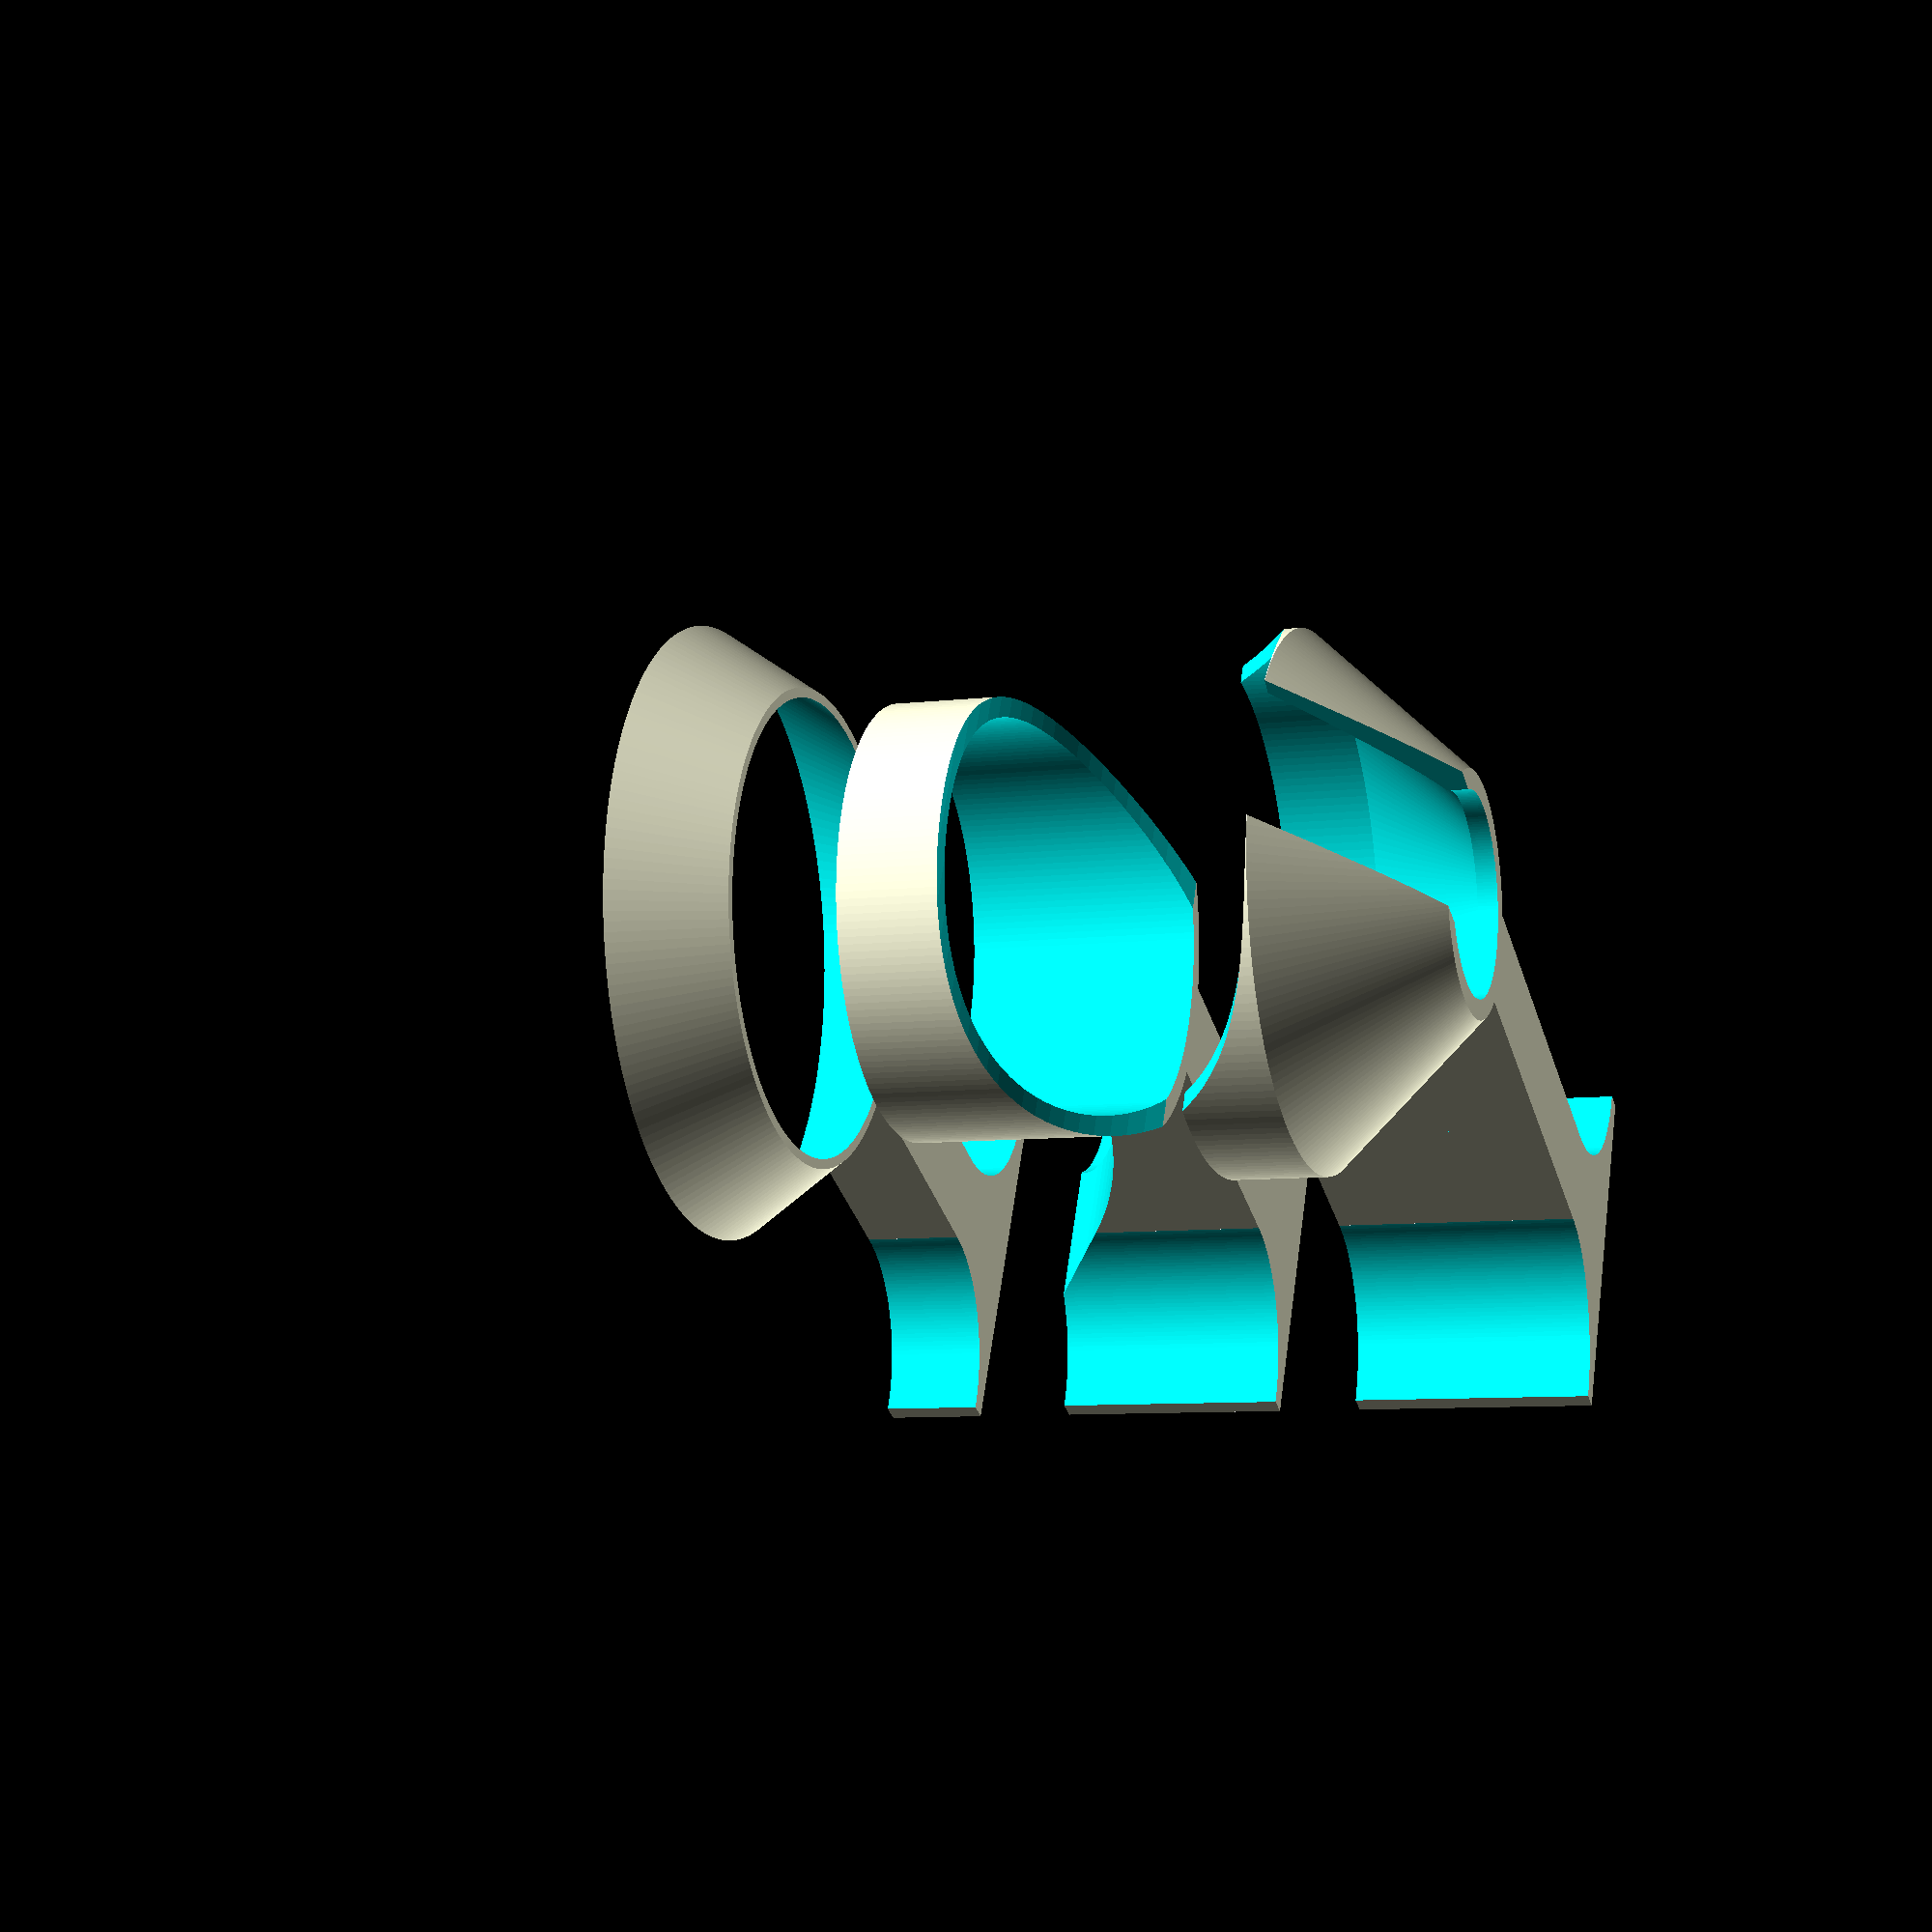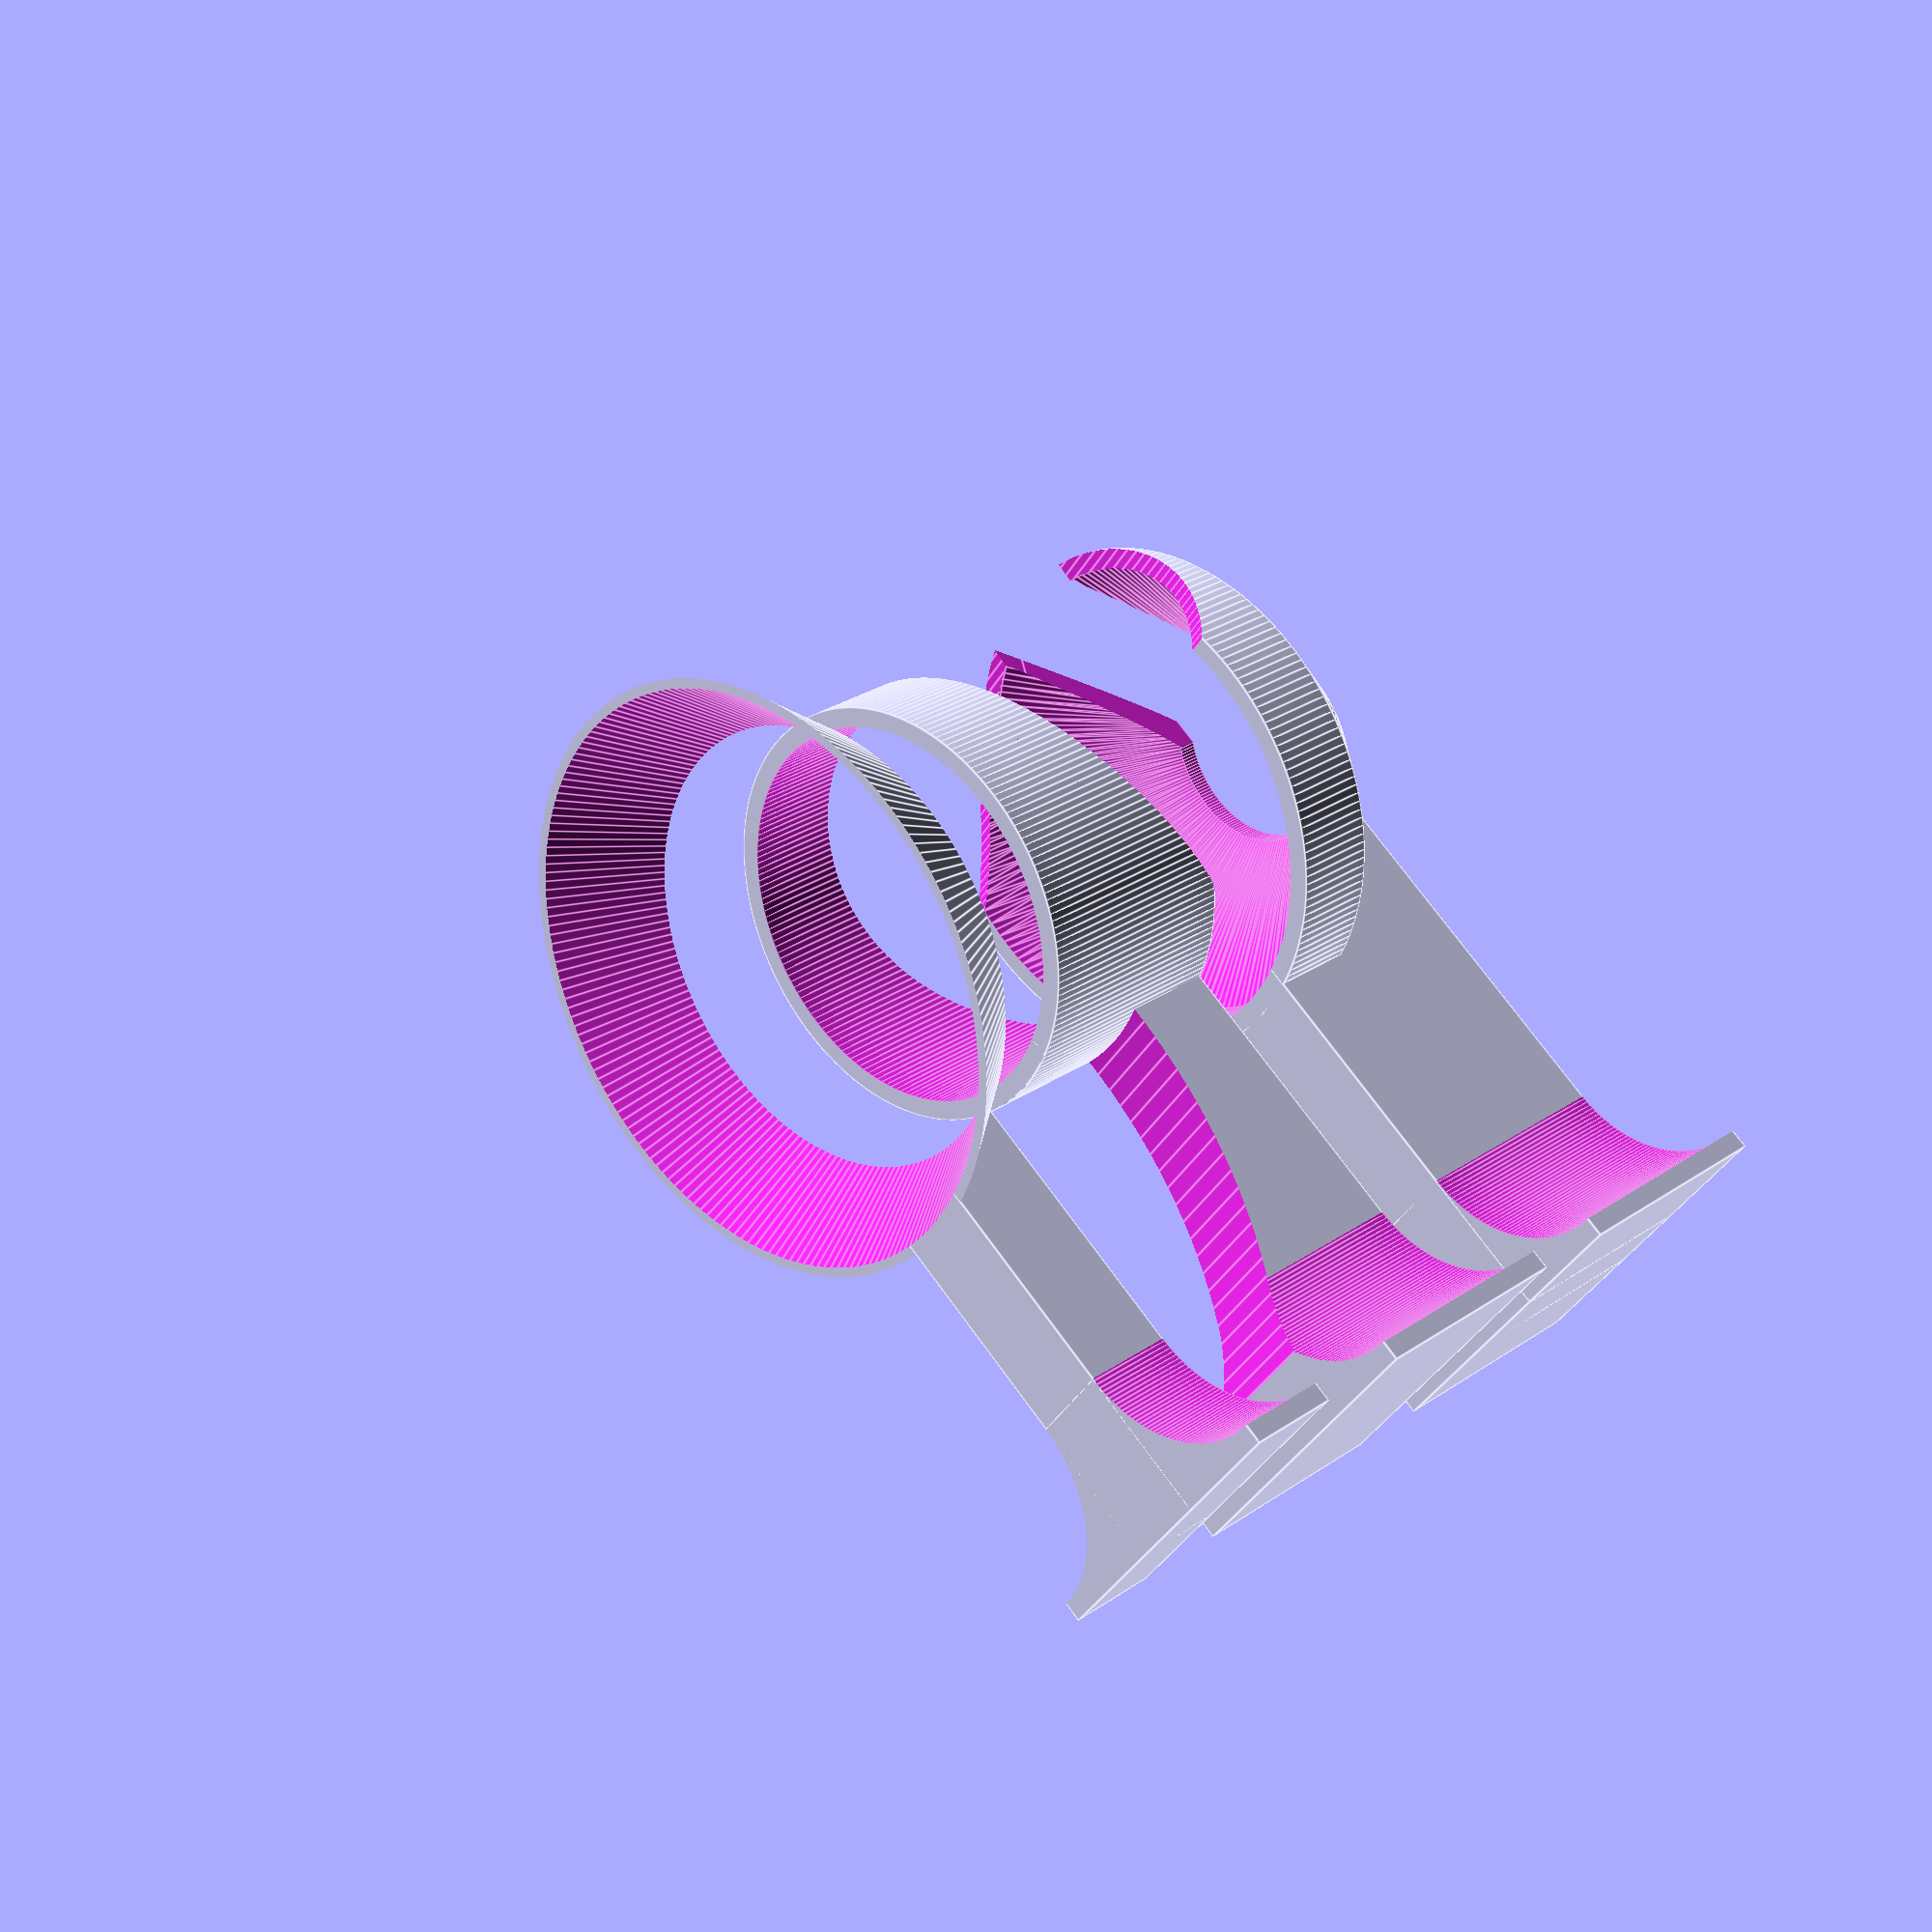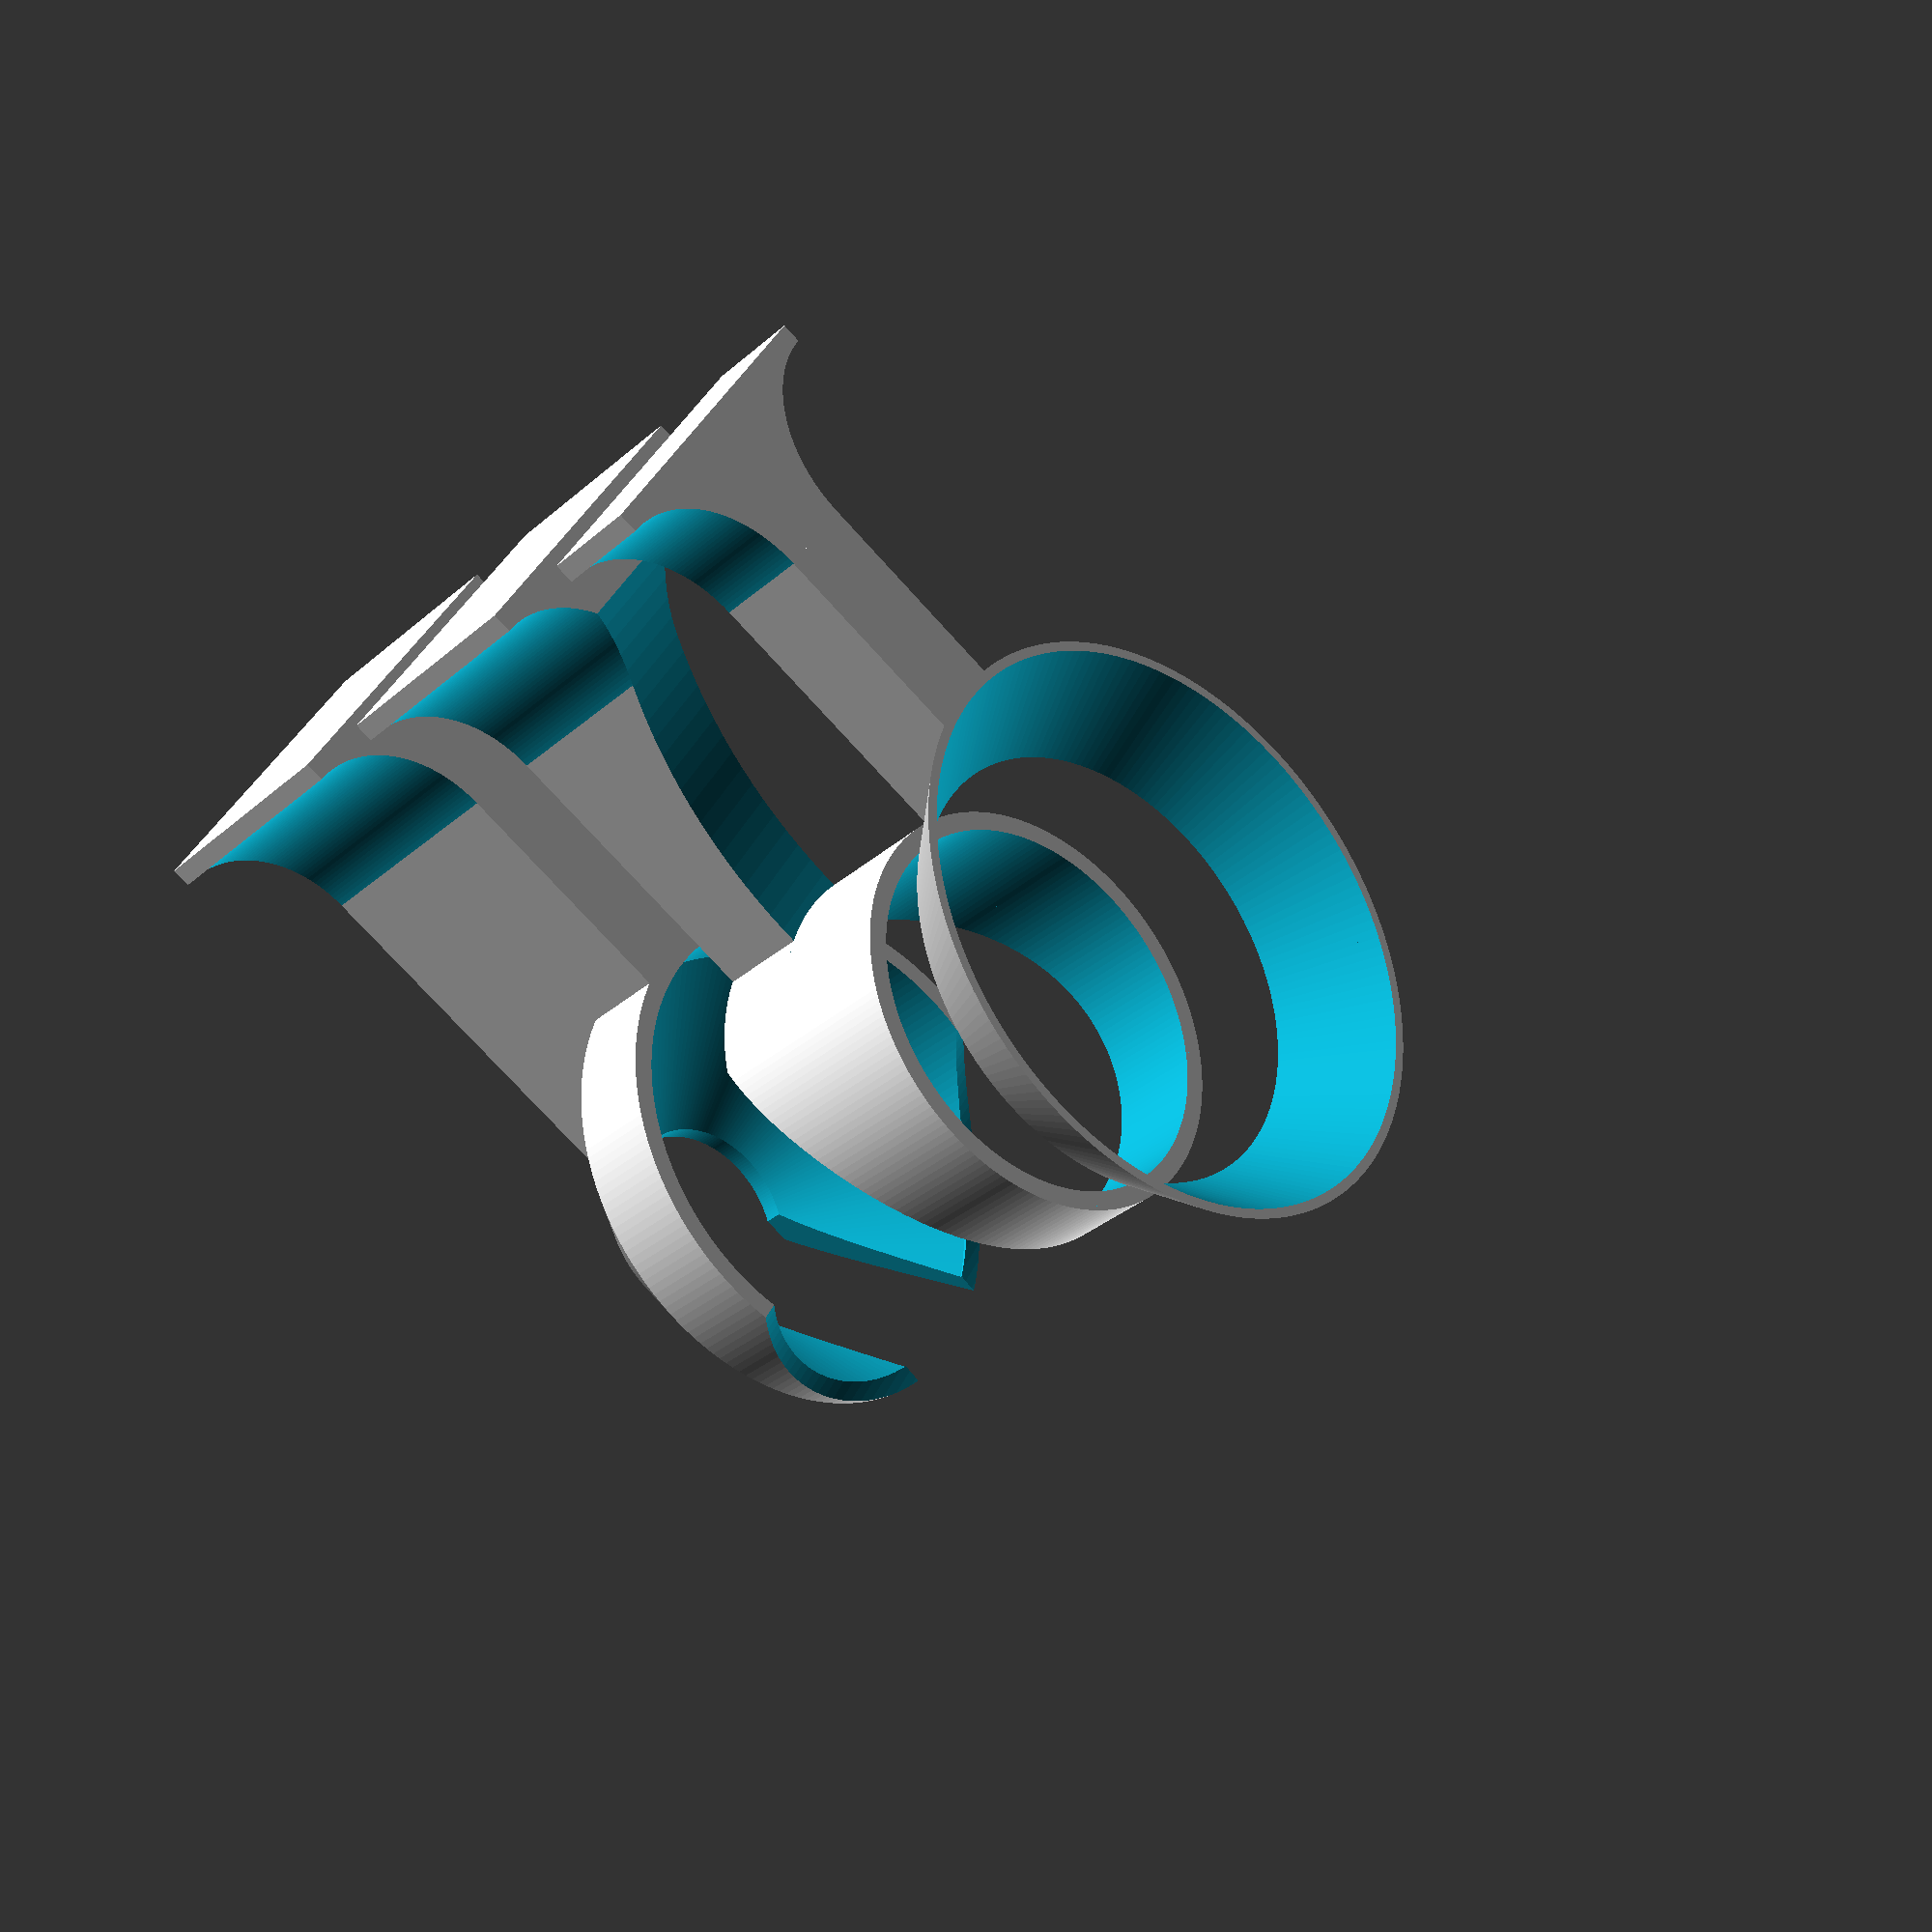
<openscad>
cup_max=73;
cup_min=30;
cup_h=20;
cup_tube=23;

cup_wall=3;
cup_wall_base=3;

angle_h=cup_h+cup_wall_base;
pad=0.1;
$fn=190;

top_h=14;

to_wall=100;

beam=15;

total_h=top_h+angle_h;

wall_fillet=20;


module dirror_y() {
    children();
    mirror([0,1])
    children();
}

module holder_positive() {

    cylinder(d1=cup_min+cup_wall_base*2,d2=cup_max+cup_wall*2,h=angle_h);

    translate([0,0,angle_h]) 
    cylinder(d=cup_max+cup_wall*2,h=top_h);

    translate([-to_wall,-beam/2,0])
    cube([to_wall,beam,total_h]);

    translate([-to_wall,-wall_fillet-beam/2])
    cube([wall_fillet+cup_wall,wall_fillet*2+beam,total_h]);
}

module gun() {
    difference() {
        holder_positive();

        translate([0,0,-pad])
        hull() {
            cylinder(d=cup_tube,h=angle_h+top_h+pad*2);
            translate([cup_max,0])
            cylinder(d=cup_tube,h=angle_h+top_h+pad*2);
        }

        hull() {
            translate([0,0,angle_h])
            cylinder(d=cup_max,h=top_h+pad*2);
            translate([0,0,cup_wall_base])
            cylinder(d1=cup_min,d2=cup_max,h=cup_h);
        }

        slice=cup_max+cup_wall-30;
        translate([cup_max/2+cup_wall,0,angle_h+slice])
        rotate([90,0])
        cylinder(d=slice*2,h=cup_max+cup_wall*2,center=true);


        translate([0,0,-pad])
        cylinder(d=cup_min,h=angle_h);

        dirror_y()
        translate([cup_wall+wall_fillet-to_wall,beam/2+wall_fillet,-pad])
        cylinder(r=wall_fillet,h=total_h+pad*2);
    }
}


cone_max=150;
cone_min=1;
cone_h=110;

strainer_h=15;
strainer_start=50;

module cone(extra=0) {
    translate([0,0,-strainer_start])
    cylinder(d1=cone_min+extra,d2=cone_max+extra,h=cone_h);
}

module strainer_positive() {
    intersection() {
        cone(cup_wall);
        cylinder(d=cone_max,h=strainer_h);
    }

    translate([-to_wall,-beam/2,0])
    cube([to_wall,beam,strainer_h]);

    translate([-to_wall,-wall_fillet-beam/2])
    cube([wall_fillet+cup_wall,wall_fillet*2+beam,strainer_h]);

}


module strainer() {
    difference() {
        strainer_positive();
        cone();
        dirror_y()
        translate([cup_wall+wall_fillet-to_wall,beam/2+wall_fillet,-pad])
        cylinder(r=wall_fillet,h=total_h+pad*2);
    }
}


module all() {
    translate([0,0,100])
    strainer();
    gun();

    translate([0,0,50])
    lid();
}


lid_h=20;

lid_outer=65;
lid_inner=lid_outer-cup_wall*2;

lid_total_h=lid_h+15;

lid_beam_h=lid_total_h;

lid_beam_rake=90;

lid_rake=90;
lid_rake_h=20;

module lid_positive() {
    cylinder(d=lid_outer,h=lid_total_h);

    difference() {
        lid_beam();
        translate([-lid_outer/2,0,lid_beam_rake+lid_total_h-lid_h])
        rotate([90,0])
        cylinder(r=lid_beam_rake,h=lid_outer,center=true);
    }
}

module lid_beam() {
    translate([-to_wall,-beam/2,0])
    cube([to_wall,beam,lid_beam_h]);

    translate([-to_wall,-wall_fillet-beam/2])
    cube([wall_fillet+cup_wall,wall_fillet*2+beam,lid_beam_h]);
}


module lid() {
    difference() {
        lid_positive();

        translate([0,0,-pad])
        cylinder(d=lid_inner,h=lid_total_h+pad*2);

        dirror_y()
        translate([cup_wall+wall_fillet-to_wall,beam/2+wall_fillet,-pad])
        cylinder(r=wall_fillet,h=total_h+pad*2);

        translate([lid_outer/2,0,lid_rake_h-lid_rake])
        rotate([90,0])
        cylinder(r=lid_rake,h=lid_outer,center=true);
    }
}

all();

</openscad>
<views>
elev=8.3 azim=334.0 roll=108.5 proj=p view=wireframe
elev=153.4 azim=36.3 roll=137.0 proj=p view=edges
elev=32.2 azim=29.6 roll=320.4 proj=p view=wireframe
</views>
